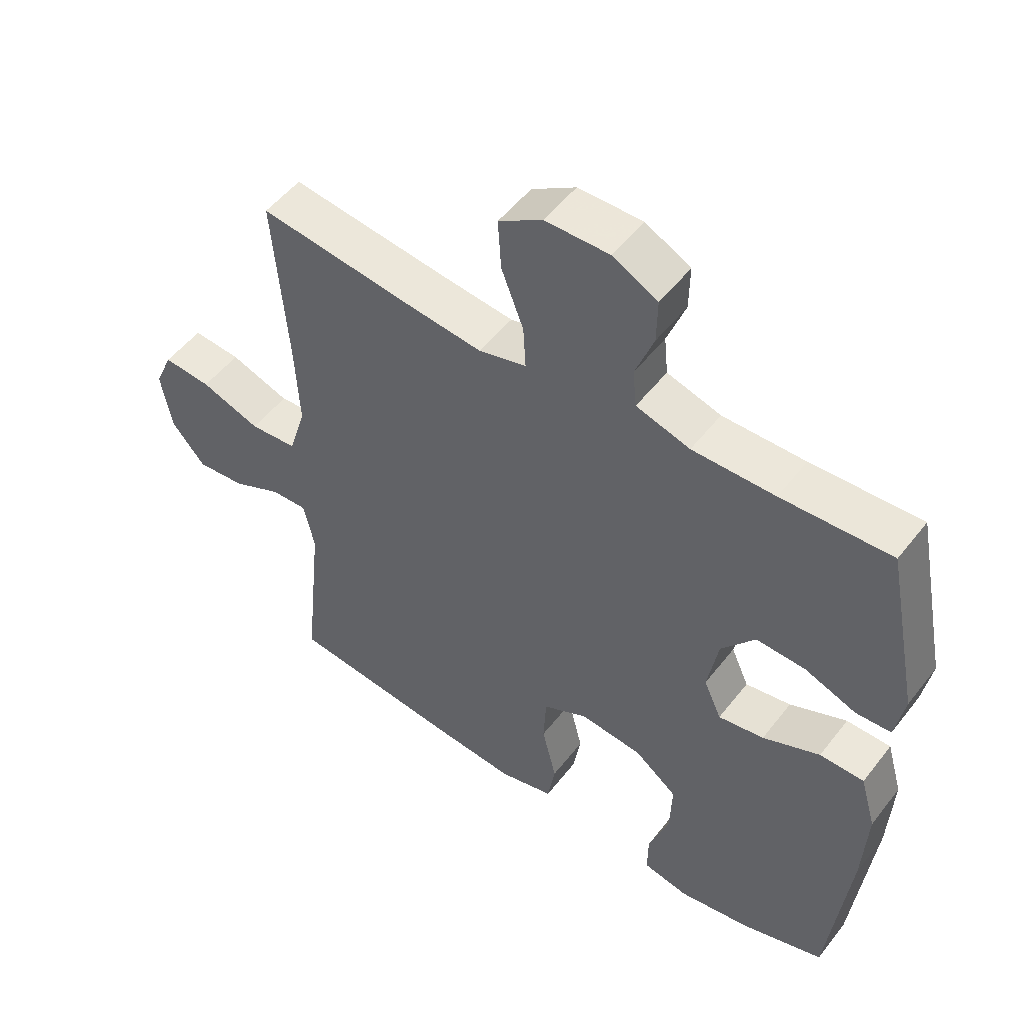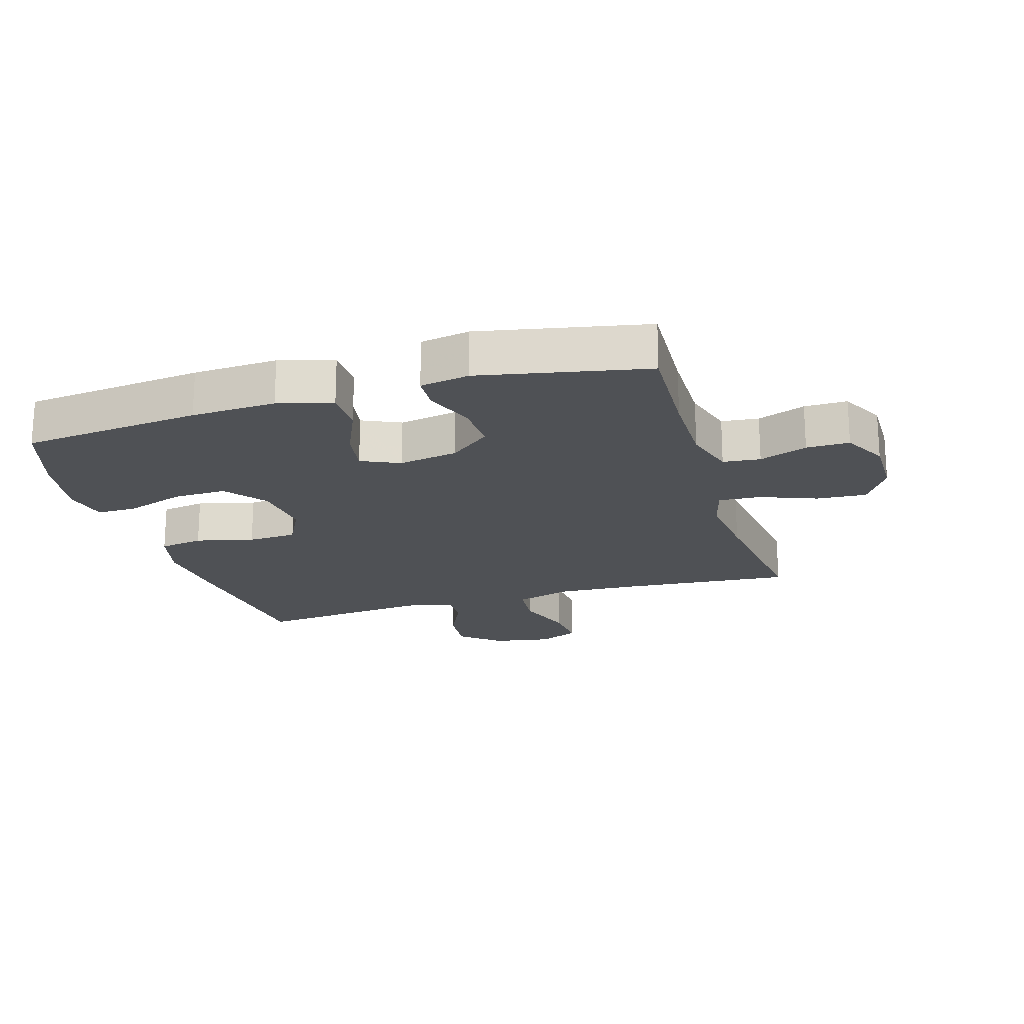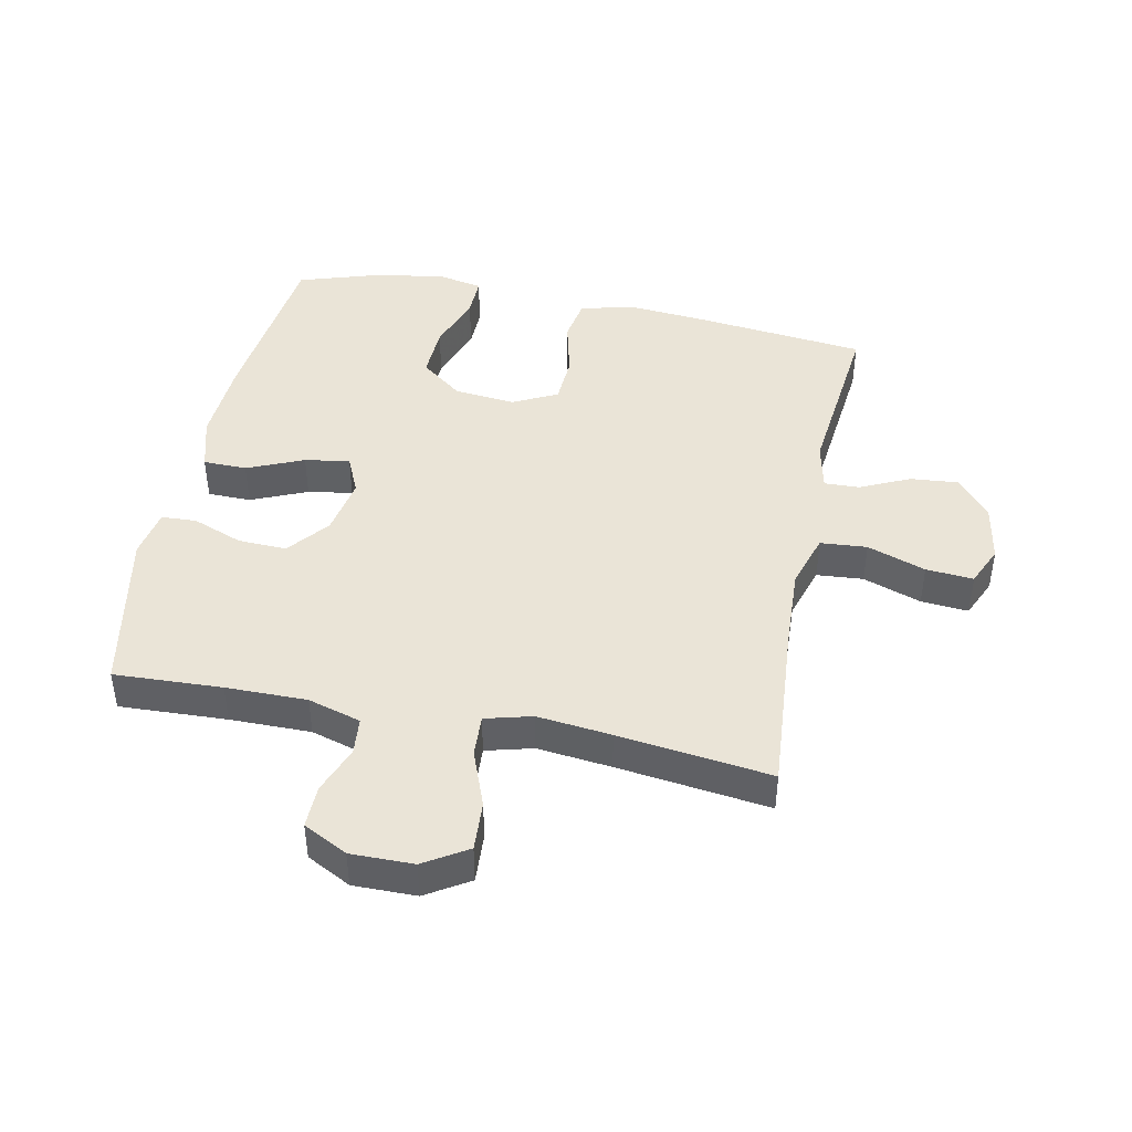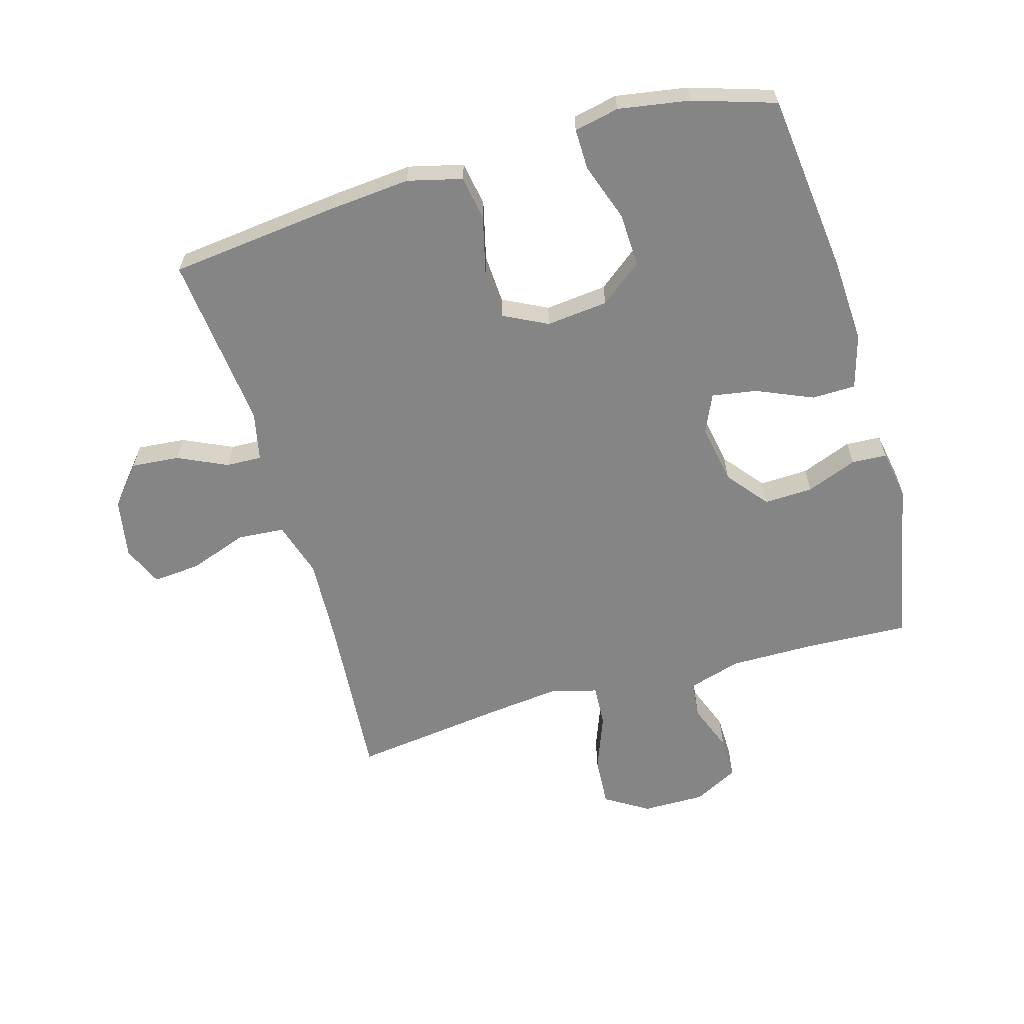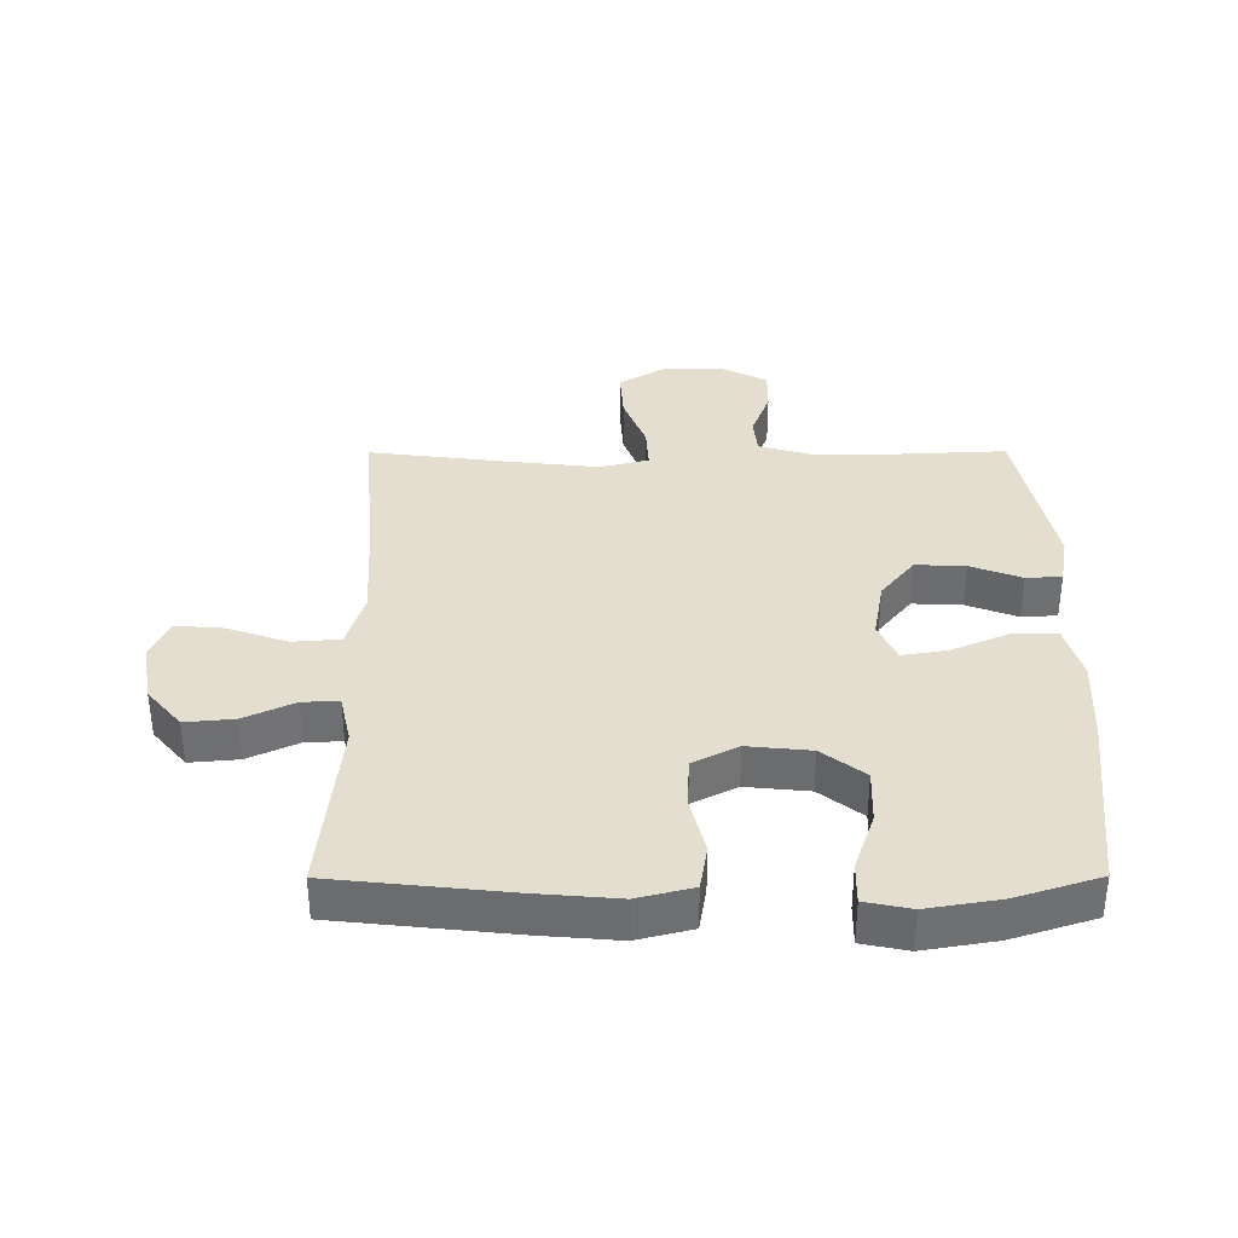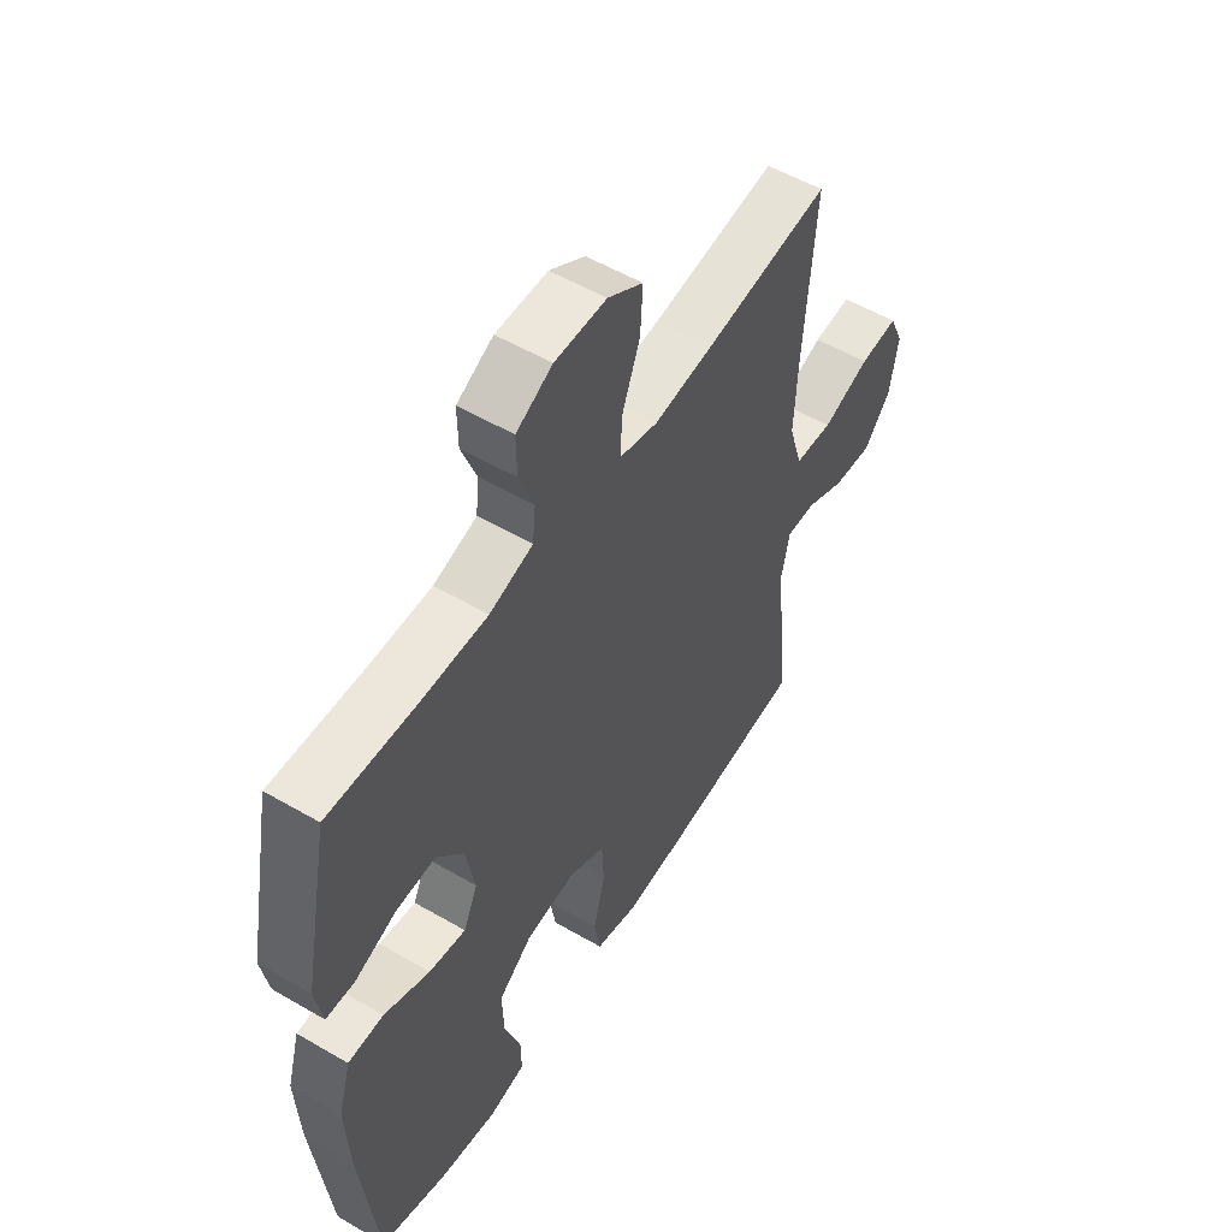
<metadata>
{"format":"obj","ext":"obj","renderer":"f3d","projection":"perspective","resolution":1024,"background":"white","views":[{"elev":51.5,"azim":-143.4,"up":"+Z"},{"elev":-19.9,"azim":-73.3,"up":"+Y"},{"elev":43.6,"azim":11.6,"up":"+Y"},{"elev":-61.9,"azim":-163.8,"up":"+Y"},{"elev":35.7,"azim":179.8,"up":"+Y"},{"elev":54.4,"azim":-58.3,"up":"+Z"}]}
</metadata>
<code>
v 0.5 0.07 -0.5
v 0.226 0.07 -0.53
v 0.098 0.07 -0.541
v 0.011 0.07 -0.519
v -0.001 0.07 -0.448
v 0.022 0.07 -0.355
v 0.018 0.07 -0.276
v -0.053 0.07 -0.24
v -0.152 0.07 -0.25
v -0.219 0.07 -0.302
v -0.216 0.07 -0.388
v -0.184 0.07 -0.481
v -0.183 0.07 -0.546
v -0.255 0.07 -0.561
v -0.369 0.07 -0.542
v -0.5 0.07 -0.5
v -0.532 0.07 -0.211
v -0.539 0.07 -0.075
v -0.514 0.07 0.012
v -0.444 0.07 0.013
v -0.354 0.07 -0.026
v -0.282 0.07 -0.038
v -0.254 0.07 0.024
v -0.271 0.07 0.119
v -0.324 0.07 0.185
v -0.402 0.07 0.182
v -0.483 0.07 0.151
v -0.539 0.07 0.154
v -0.553 0.07 0.233
v -0.5 0.07 0.5
v -0.327 0.07 0.492
v -0.197 0.07 0.491
v -0.112 0.07 0.516
v -0.106 0.07 0.576
v -0.135 0.07 0.653
v -0.136 0.07 0.722
v -0.065 0.07 0.759
v 0.036 0.07 0.758
v 0.105 0.07 0.715
v 0.1 0.07 0.635
v 0.065 0.07 0.544
v 0.061 0.07 0.476
v 0.136 0.07 0.456
v 0.255 0.07 0.469
v 0.5 0.07 0.5
v 0.478 0.07 0.227
v 0.471 0.07 0.092
v 0.498 0.07 0.003
v 0.573 0.07 -0.003
v 0.667 0.07 0.03
v 0.743 0.07 0.036
v 0.771 0.07 -0.028
v 0.754 0.07 -0.123
v 0.701 0.07 -0.186
v 0.624 0.07 -0.179
v 0.545 0.07 -0.142
v 0.488 0.07 -0.14
v 0.471 0.07 -0.218
v 0.5 0 -0.5
v 0.226 0 -0.53
v 0.098 0 -0.541
v 0.011 0 -0.519
v -0.001 0 -0.448
v 0.022 0 -0.355
v 0.018 0 -0.276
v -0.053 0 -0.24
v -0.152 0 -0.25
v -0.219 0 -0.302
v -0.216 0 -0.388
v -0.184 0 -0.481
v -0.183 0 -0.546
v -0.255 0 -0.561
v -0.369 0 -0.542
v -0.5 0 -0.5
v -0.532 0 -0.211
v -0.539 0 -0.075
v -0.514 0 0.012
v -0.444 0 0.013
v -0.354 0 -0.026
v -0.282 0 -0.038
v -0.254 0 0.024
v -0.271 0 0.119
v -0.324 0 0.185
v -0.402 0 0.182
v -0.483 0 0.151
v -0.539 0 0.154
v -0.553 0 0.233
v -0.5 0 0.5
v -0.327 0 0.492
v -0.197 0 0.491
v -0.112 0 0.516
v -0.106 0 0.576
v -0.135 0 0.653
v -0.136 0 0.722
v -0.065 0 0.759
v 0.036 0 0.758
v 0.105 0 0.715
v 0.1 0 0.635
v 0.065 0 0.544
v 0.061 0 0.476
v 0.136 0 0.456
v 0.255 0 0.469
v 0.5 0 0.5
v 0.478 0 0.227
v 0.471 0 0.092
v 0.498 0 0.003
v 0.573 0 -0.003
v 0.667 0 0.03
v 0.743 0 0.036
v 0.771 0 -0.028
v 0.754 0 -0.123
v 0.701 0 -0.186
v 0.624 0 -0.179
v 0.545 0 -0.142
v 0.488 0 -0.14
v 0.471 0 -0.218
f 53 54 55 56
f 53 56 57
f 52 53 57
f 49 50 51 52
f 48 49 52 57
f 47 48 57 58
f 44 45 46
f 43 44 46 47
f 42 43 47 58
f 38 39 40 41
f 38 41 42
f 37 38 42
f 34 35 36 37
f 33 34 37 42
f 32 33 42 58
f 28 29 30 31
f 26 27 28 31
f 25 26 31 32
f 24 25 32 58
f 18 19 20 21
f 18 21 22
f 17 18 22
f 16 17 22
f 15 16 22
f 14 15 22 23
f 11 12 13 14
f 10 11 14 23
f 3 4 5 6
f 3 6 7
f 2 3 7
f 1 2 7
f 23 24 58 1
f 9 10 23
f 8 9 23
f 1 7 8 23
f 114 113 112 111
f 115 114 111
f 115 111 110
f 110 109 108 107
f 115 110 107 106
f 116 115 106 105
f 104 103 102
f 105 104 102 101
f 116 105 101 100
f 99 98 97 96
f 100 99 96
f 100 96 95
f 95 94 93 92
f 100 95 92 91
f 116 100 91 90
f 89 88 87 86
f 89 86 85 84
f 90 89 84 83
f 116 90 83 82
f 79 78 77 76
f 80 79 76
f 80 76 75
f 80 75 74
f 80 74 73
f 81 80 73 72
f 72 71 70 69
f 81 72 69 68
f 64 63 62 61
f 65 64 61
f 65 61 60
f 65 60 59
f 59 116 82 81
f 81 68 67
f 81 67 66
f 81 66 65 59
f 1 59 60 2
f 2 60 61 3
f 3 61 62 4
f 4 62 63 5
f 5 63 64 6
f 6 64 65 7
f 7 65 66 8
f 8 66 67 9
f 9 67 68 10
f 10 68 69 11
f 11 69 70 12
f 12 70 71 13
f 13 71 72 14
f 14 72 73 15
f 15 73 74 16
f 16 74 75 17
f 17 75 76 18
f 18 76 77 19
f 19 77 78 20
f 20 78 79 21
f 21 79 80 22
f 22 80 81 23
f 23 81 82 24
f 24 82 83 25
f 25 83 84 26
f 26 84 85 27
f 27 85 86 28
f 28 86 87 29
f 29 87 88 30
f 30 88 89 31
f 31 89 90 32
f 32 90 91 33
f 33 91 92 34
f 34 92 93 35
f 35 93 94 36
f 36 94 95 37
f 37 95 96 38
f 38 96 97 39
f 39 97 98 40
f 40 98 99 41
f 41 99 100 42
f 42 100 101 43
f 43 101 102 44
f 44 102 103 45
f 45 103 104 46
f 46 104 105 47
f 47 105 106 48
f 48 106 107 49
f 49 107 108 50
f 50 108 109 51
f 51 109 110 52
f 52 110 111 53
f 53 111 112 54
f 54 112 113 55
f 55 113 114 56
f 56 114 115 57
f 57 115 116 58
f 58 116 59 1

</code>
